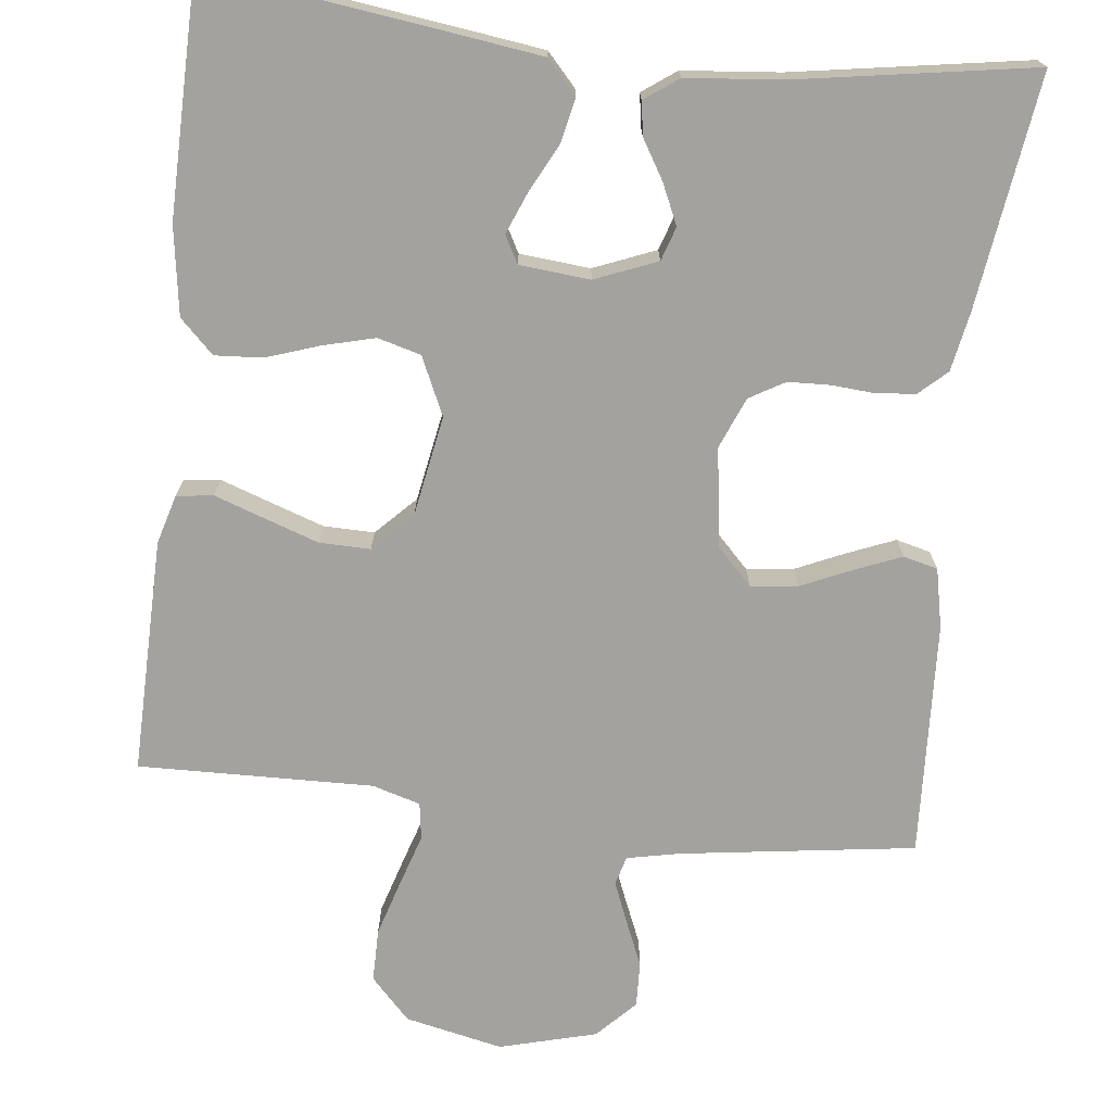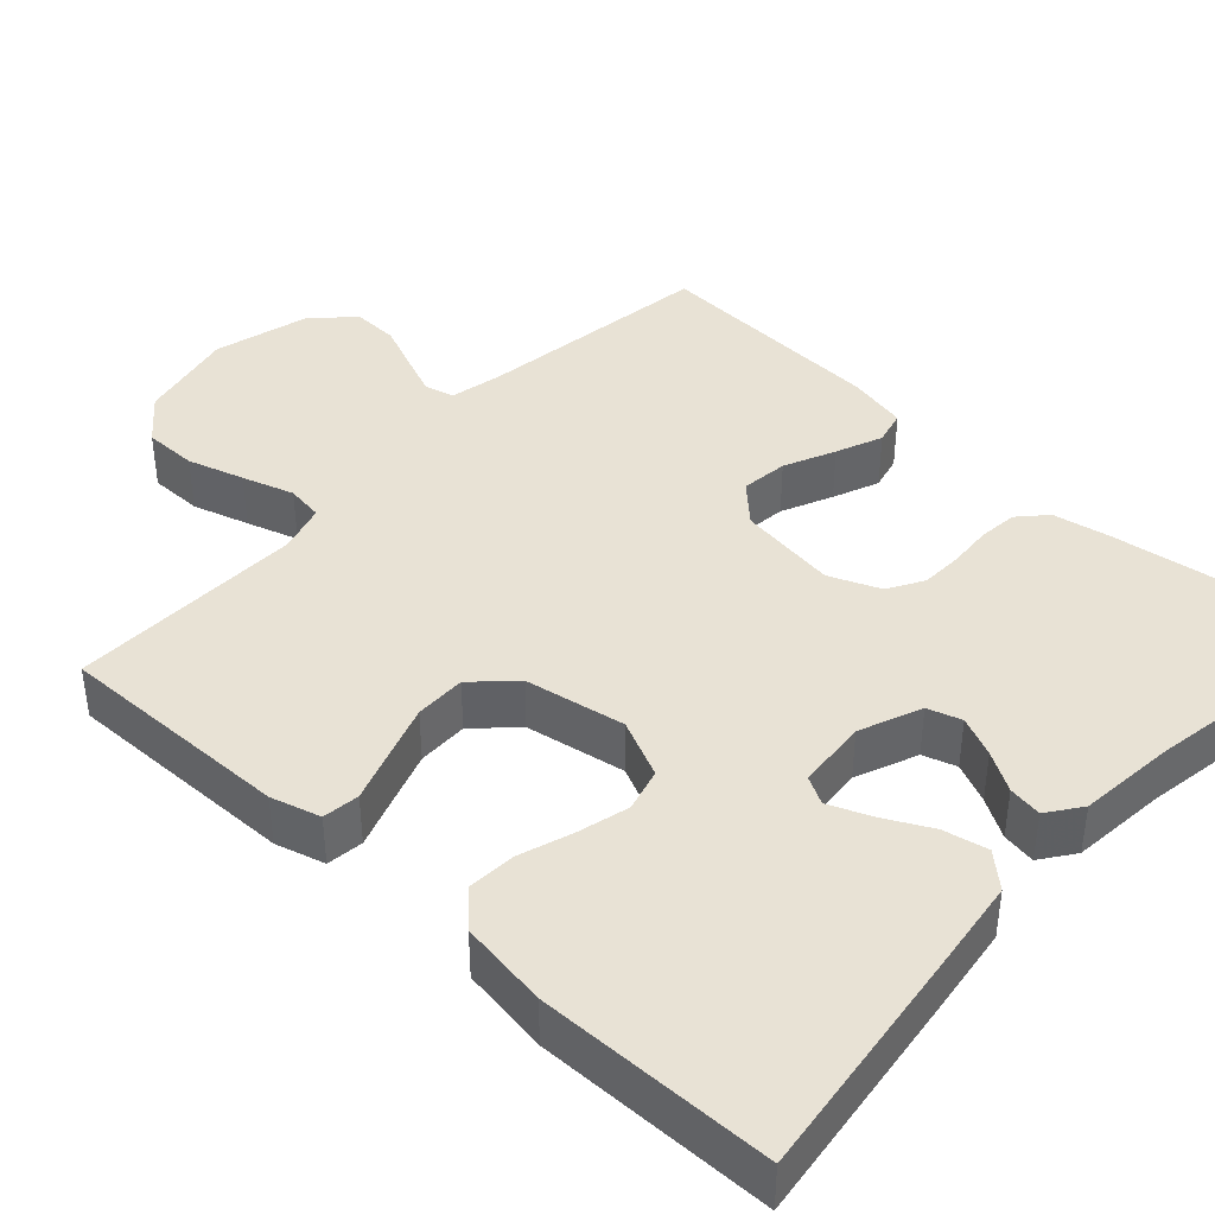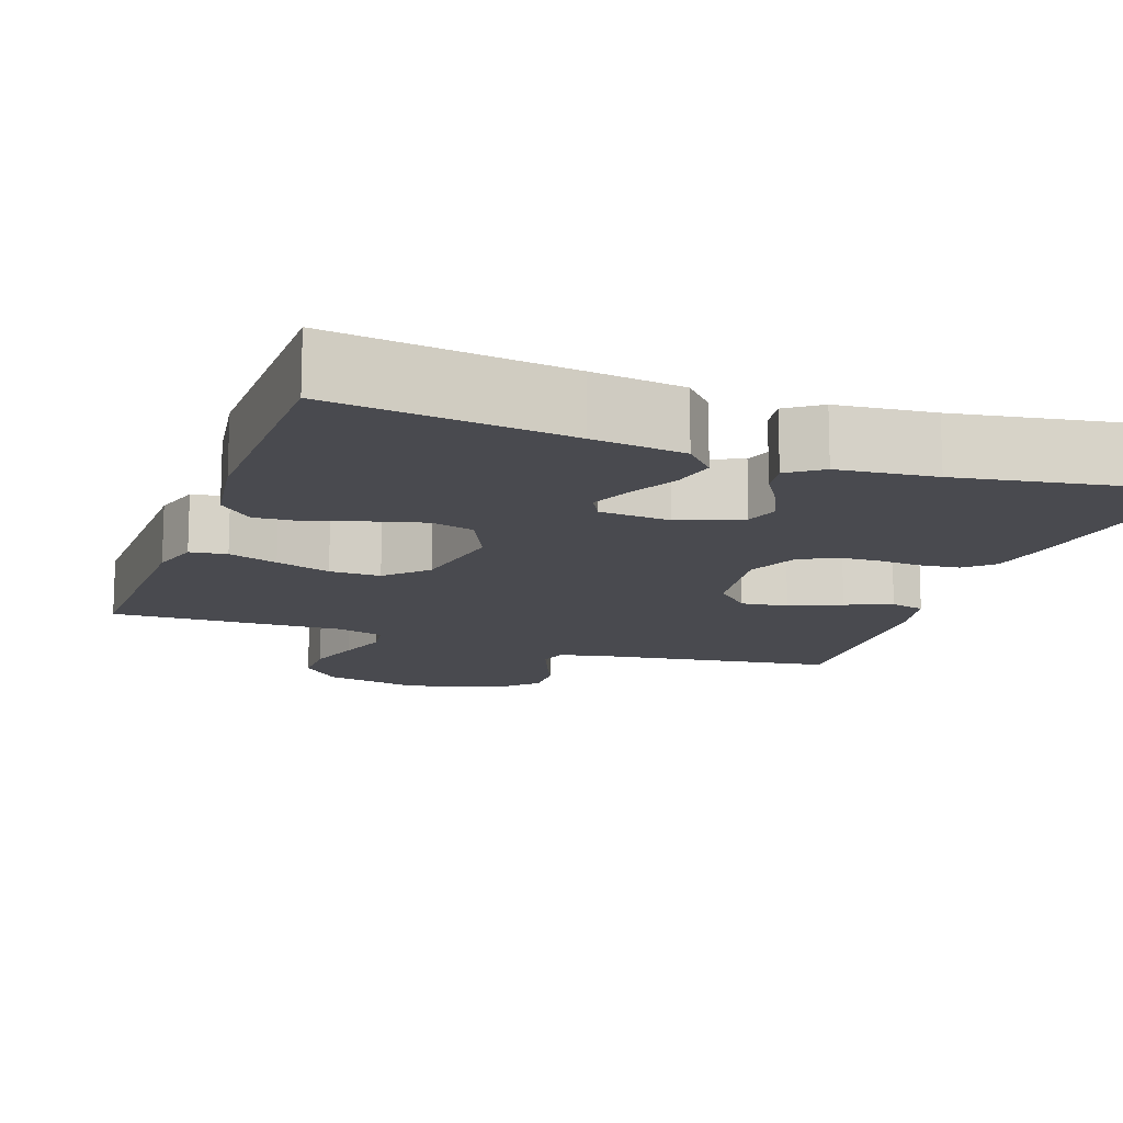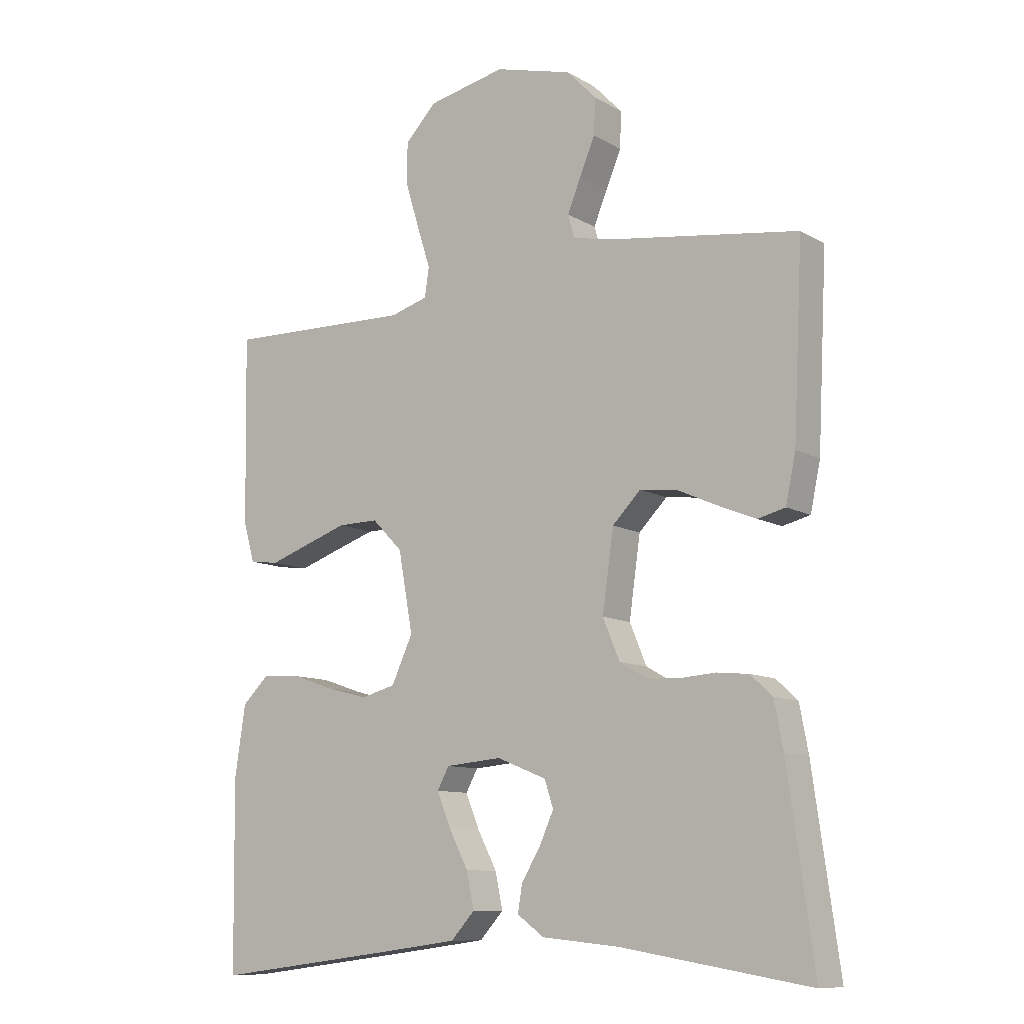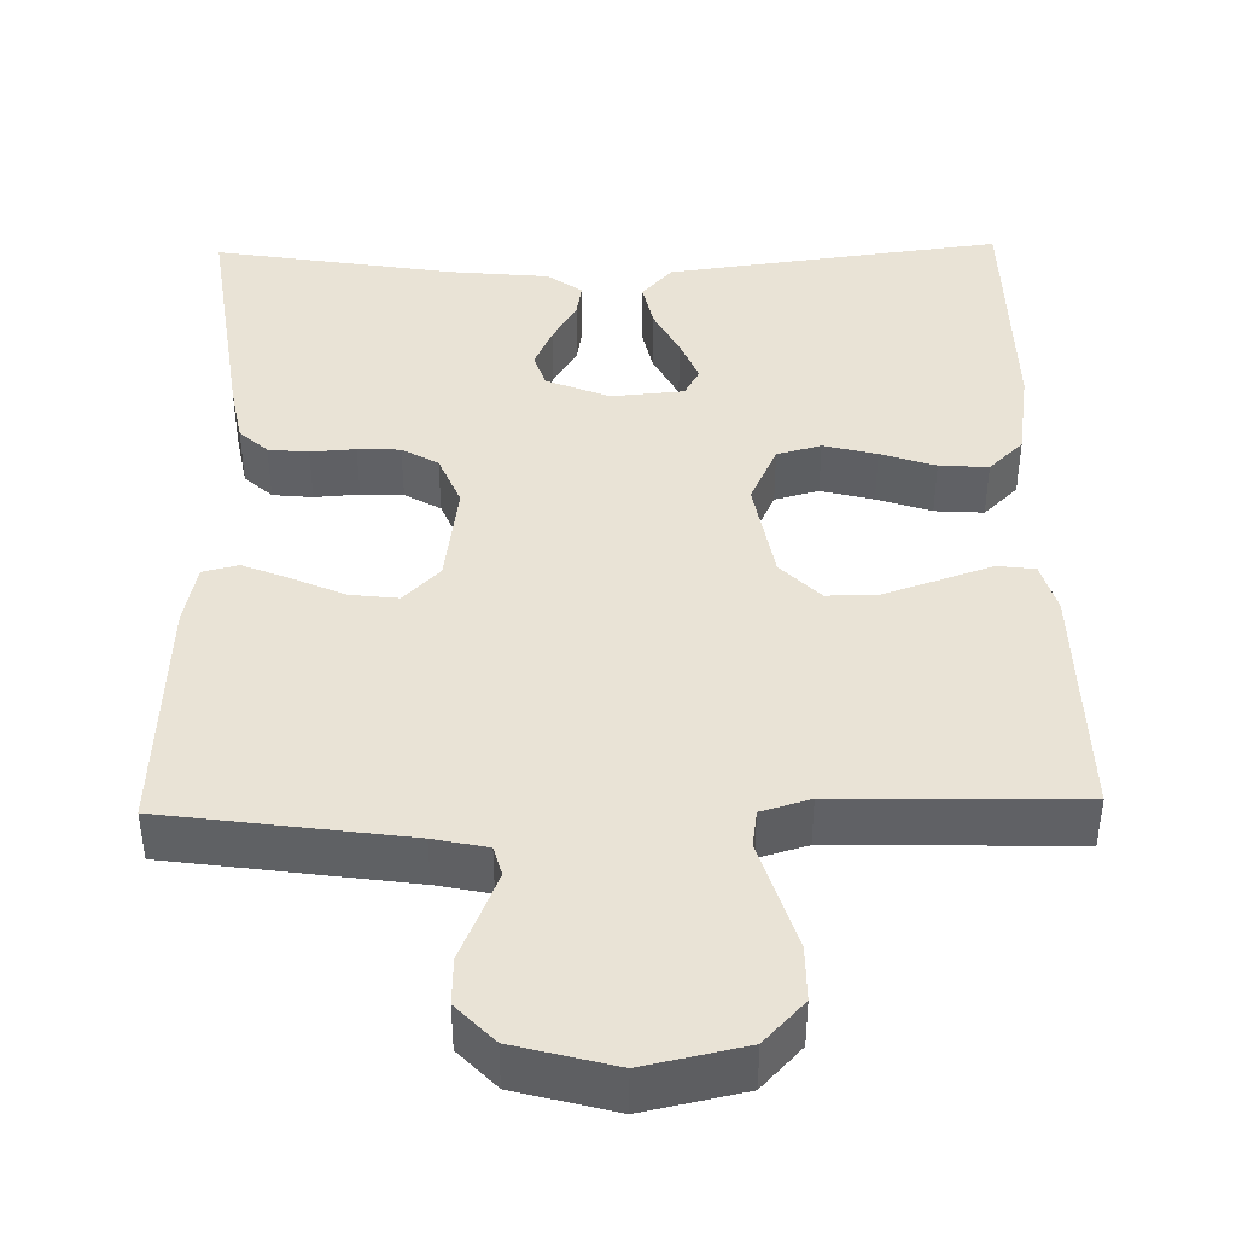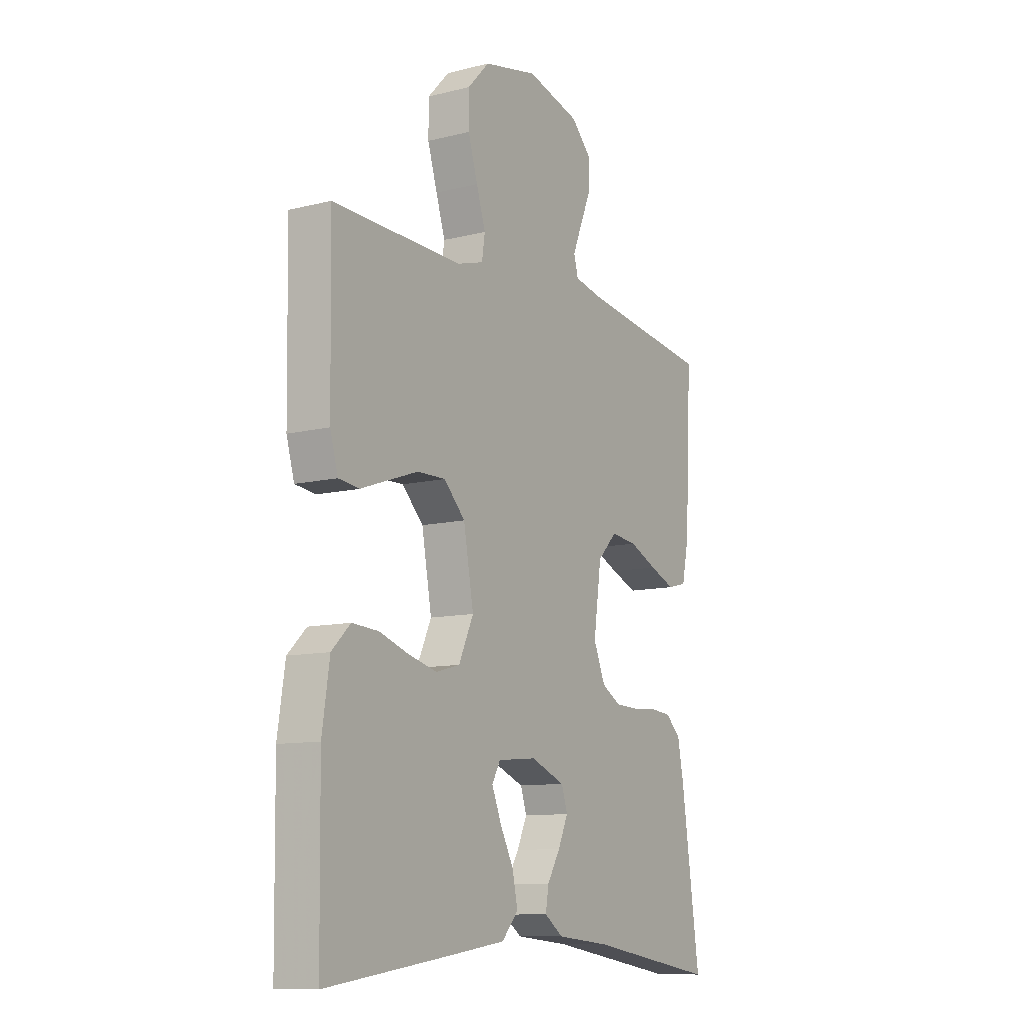
<metadata>
{"format":"obj","ext":"obj","renderer":"f3d","projection":"perspective","resolution":1024,"background":"white","views":[{"elev":-72.4,"azim":173.5,"up":"+Y"},{"elev":40.9,"azim":132.7,"up":"+Y"},{"elev":-13.6,"azim":160.5,"up":"+Y"},{"elev":-10.2,"azim":-144.6,"up":"+Z"},{"elev":42.3,"azim":-1.1,"up":"+Y"},{"elev":-10.6,"azim":122.0,"up":"+Z"}]}
</metadata>
<code>
v -0.5 0.07 0.5
v -0.2 0.07 0.542
v -0.133 0.07 0.556
v -0.123 0.07 0.593
v -0.144 0.07 0.645
v -0.169 0.07 0.704
v -0.171 0.07 0.762
v -0.124 0.07 0.811
v 0 0.07 0.844
v 0.125 0.07 0.817
v 0.175 0.07 0.764
v 0.175 0.07 0.696
v 0.153 0.07 0.624
v 0.132 0.07 0.558
v 0.139 0.07 0.511
v 0.2 0.07 0.493
v 0.5 0.07 0.5
v 0.495 0.07 0.2
v 0.477 0.07 0.137
v 0.43 0.07 0.131
v 0.367 0.07 0.153
v 0.297 0.07 0.177
v 0.232 0.07 0.178
v 0.183 0.07 0.128
v 0.16 0.07 0
v 0.194 0.07 -0.074
v 0.249 0.07 -0.089
v 0.315 0.07 -0.072
v 0.383 0.07 -0.049
v 0.444 0.07 -0.045
v 0.487 0.07 -0.087
v 0.504 0.07 -0.2
v 0.5 0.07 -0.5
v 0.2 0.07 -0.461
v 0.082 0.07 -0.445
v 0.044 0.07 -0.403
v 0.056 0.07 -0.346
v 0.087 0.07 -0.286
v 0.109 0.07 -0.232
v 0.09 0.07 -0.197
v 0 0.07 -0.189
v -0.079 0.07 -0.221
v -0.093 0.07 -0.264
v -0.07 0.07 -0.315
v -0.04 0.07 -0.365
v -0.033 0.07 -0.408
v -0.076 0.07 -0.439
v -0.2 0.07 -0.451
v -0.5 0.07 -0.5
v -0.458 0.07 -0.2
v -0.444 0.07 -0.126
v -0.409 0.07 -0.094
v -0.359 0.07 -0.089
v -0.303 0.07 -0.093
v -0.25 0.07 -0.091
v -0.205 0.07 -0.065
v -0.178 0.07 0
v -0.196 0.07 0.127
v -0.241 0.07 0.173
v -0.301 0.07 0.166
v -0.366 0.07 0.137
v -0.425 0.07 0.113
v -0.469 0.07 0.124
v -0.485 0.07 0.2
v -0.5 0 0.5
v -0.2 0 0.542
v -0.133 0 0.556
v -0.123 0 0.593
v -0.144 0 0.645
v -0.169 0 0.704
v -0.171 0 0.762
v -0.124 0 0.811
v 0 0 0.844
v 0.125 0 0.817
v 0.175 0 0.764
v 0.175 0 0.696
v 0.153 0 0.624
v 0.132 0 0.558
v 0.139 0 0.511
v 0.2 0 0.493
v 0.5 0 0.5
v 0.495 0 0.2
v 0.477 0 0.137
v 0.43 0 0.131
v 0.367 0 0.153
v 0.297 0 0.177
v 0.232 0 0.178
v 0.183 0 0.128
v 0.16 0 0
v 0.194 0 -0.074
v 0.249 0 -0.089
v 0.315 0 -0.072
v 0.383 0 -0.049
v 0.444 0 -0.045
v 0.487 0 -0.087
v 0.504 0 -0.2
v 0.5 0 -0.5
v 0.2 0 -0.461
v 0.082 0 -0.445
v 0.044 0 -0.403
v 0.056 0 -0.346
v 0.087 0 -0.286
v 0.109 0 -0.232
v 0.09 0 -0.197
v 0 0 -0.189
v -0.079 0 -0.221
v -0.093 0 -0.264
v -0.07 0 -0.315
v -0.04 0 -0.365
v -0.033 0 -0.408
v -0.076 0 -0.439
v -0.2 0 -0.451
v -0.5 0 -0.5
v -0.458 0 -0.2
v -0.444 0 -0.126
v -0.409 0 -0.094
v -0.359 0 -0.089
v -0.303 0 -0.093
v -0.25 0 -0.091
v -0.205 0 -0.065
v -0.178 0 0
v -0.196 0 0.127
v -0.241 0 0.173
v -0.301 0 0.166
v -0.366 0 0.137
v -0.425 0 0.113
v -0.469 0 0.124
v -0.485 0 0.2
f 63 64 1 2
f 60 61 62 63
f 60 63 2 3
f 59 60 3
f 58 59 3
f 57 58 3 4
f 51 52 53 54
f 51 54 55
f 48 49 50 51
f 48 51 55
f 47 48 55 56
f 44 45 46 47
f 43 44 47 56
f 35 36 37 38
f 35 38 39
f 34 35 39
f 33 34 39
f 32 33 39 40
f 28 29 30 31
f 27 28 31 32
f 26 27 32 40
f 18 19 20 21
f 16 17 18 21
f 15 16 21 22
f 11 12 13 14
f 9 10 11 14
f 9 14 15
f 8 9 15
f 5 6 7 8
f 4 5 8 15
f 57 4 15
f 42 43 56 57
f 41 42 57 15
f 25 26 40 41
f 24 25 41 15
f 23 24 15
f 15 22 23
f 66 65 128 127
f 127 126 125 124
f 67 66 127 124
f 67 124 123
f 67 123 122
f 68 67 122 121
f 118 117 116 115
f 119 118 115
f 115 114 113 112
f 119 115 112
f 120 119 112 111
f 111 110 109 108
f 120 111 108 107
f 102 101 100 99
f 103 102 99
f 103 99 98
f 103 98 97
f 104 103 97 96
f 95 94 93 92
f 96 95 92 91
f 104 96 91 90
f 85 84 83 82
f 85 82 81 80
f 86 85 80 79
f 78 77 76 75
f 78 75 74 73
f 79 78 73
f 79 73 72
f 72 71 70 69
f 79 72 69 68
f 79 68 121
f 121 120 107 106
f 79 121 106 105
f 105 104 90 89
f 79 105 89 88
f 79 88 87
f 87 86 79
f 1 65 66 2
f 2 66 67 3
f 3 67 68 4
f 4 68 69 5
f 5 69 70 6
f 6 70 71 7
f 7 71 72 8
f 8 72 73 9
f 9 73 74 10
f 10 74 75 11
f 11 75 76 12
f 12 76 77 13
f 13 77 78 14
f 14 78 79 15
f 15 79 80 16
f 16 80 81 17
f 17 81 82 18
f 18 82 83 19
f 19 83 84 20
f 20 84 85 21
f 21 85 86 22
f 22 86 87 23
f 23 87 88 24
f 24 88 89 25
f 25 89 90 26
f 26 90 91 27
f 27 91 92 28
f 28 92 93 29
f 29 93 94 30
f 30 94 95 31
f 31 95 96 32
f 32 96 97 33
f 33 97 98 34
f 34 98 99 35
f 35 99 100 36
f 36 100 101 37
f 37 101 102 38
f 38 102 103 39
f 39 103 104 40
f 40 104 105 41
f 41 105 106 42
f 42 106 107 43
f 43 107 108 44
f 44 108 109 45
f 45 109 110 46
f 46 110 111 47
f 47 111 112 48
f 48 112 113 49
f 49 113 114 50
f 50 114 115 51
f 51 115 116 52
f 52 116 117 53
f 53 117 118 54
f 54 118 119 55
f 55 119 120 56
f 56 120 121 57
f 57 121 122 58
f 58 122 123 59
f 59 123 124 60
f 60 124 125 61
f 61 125 126 62
f 62 126 127 63
f 63 127 128 64
f 64 128 65 1

</code>
